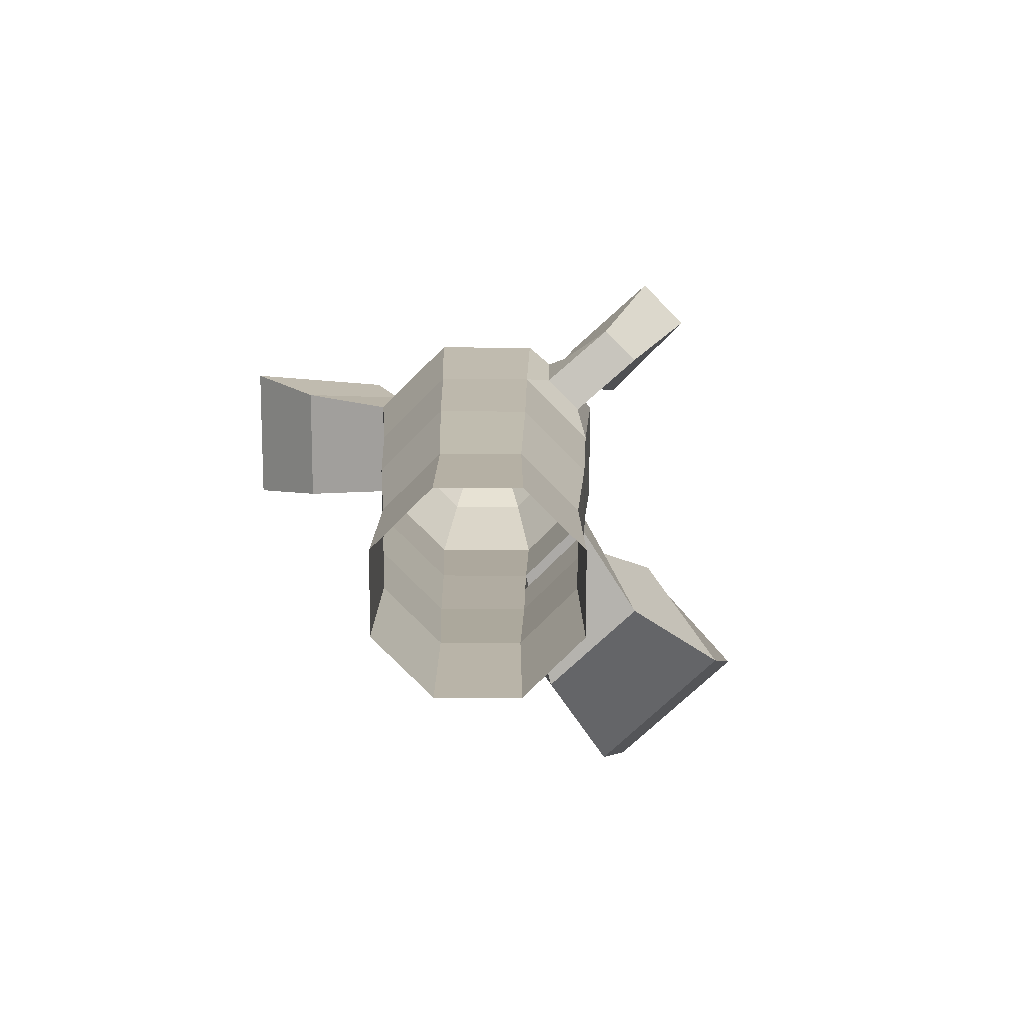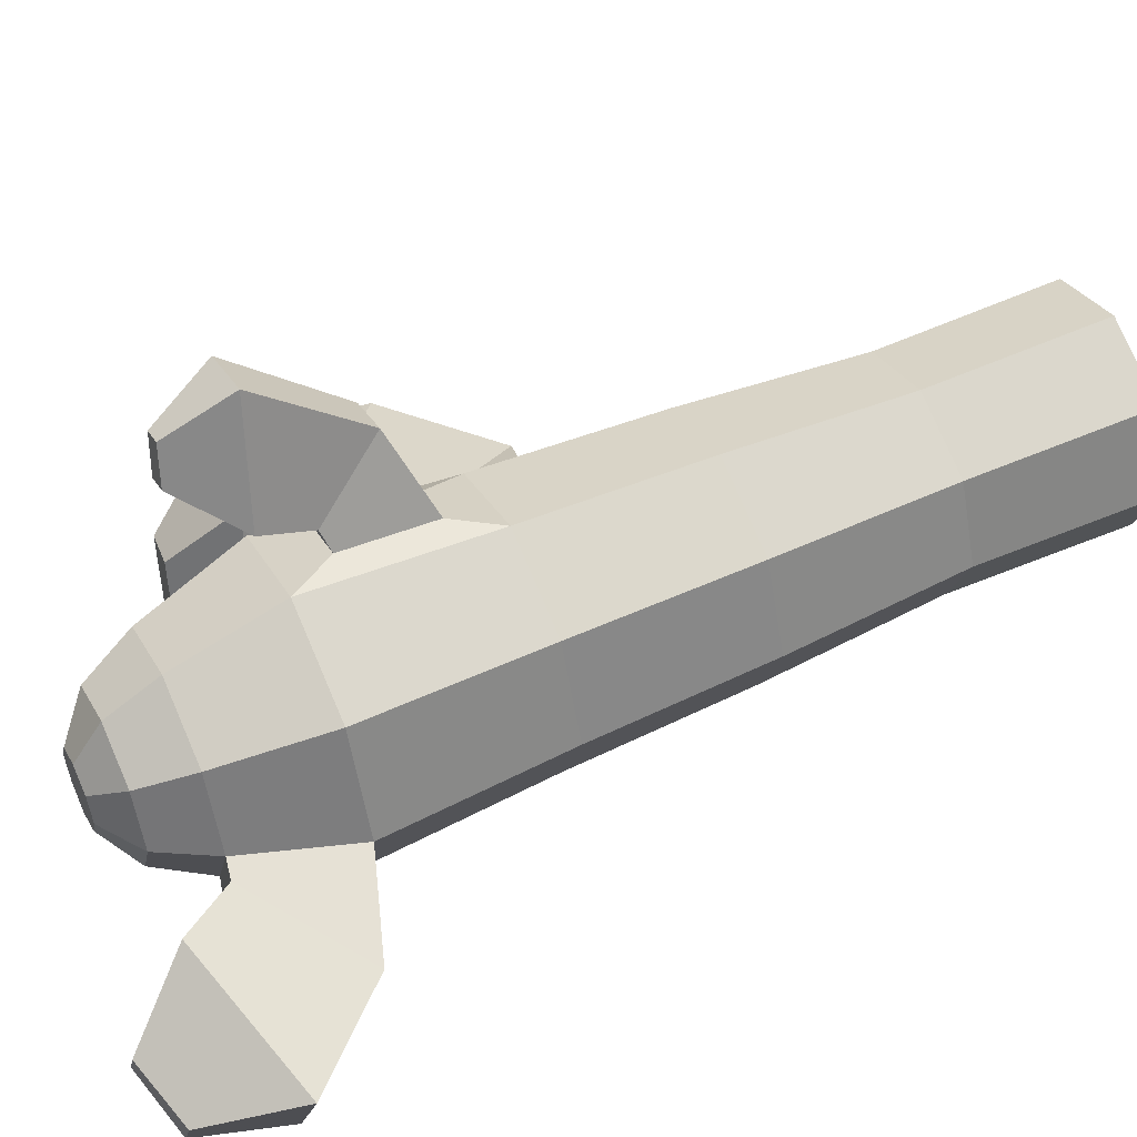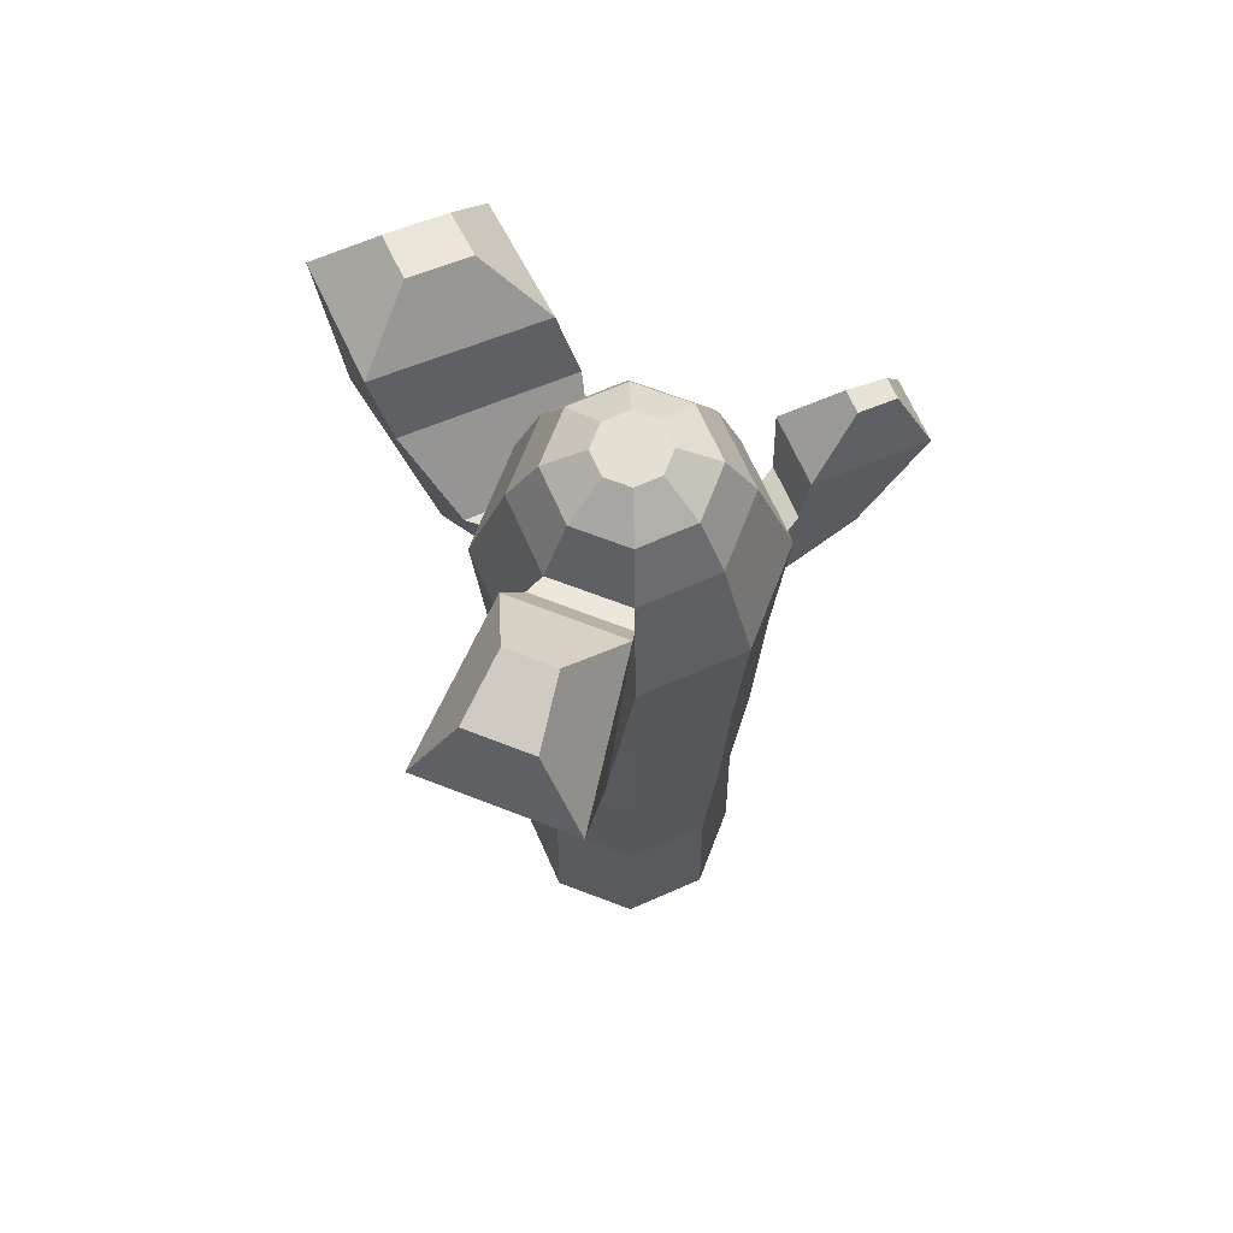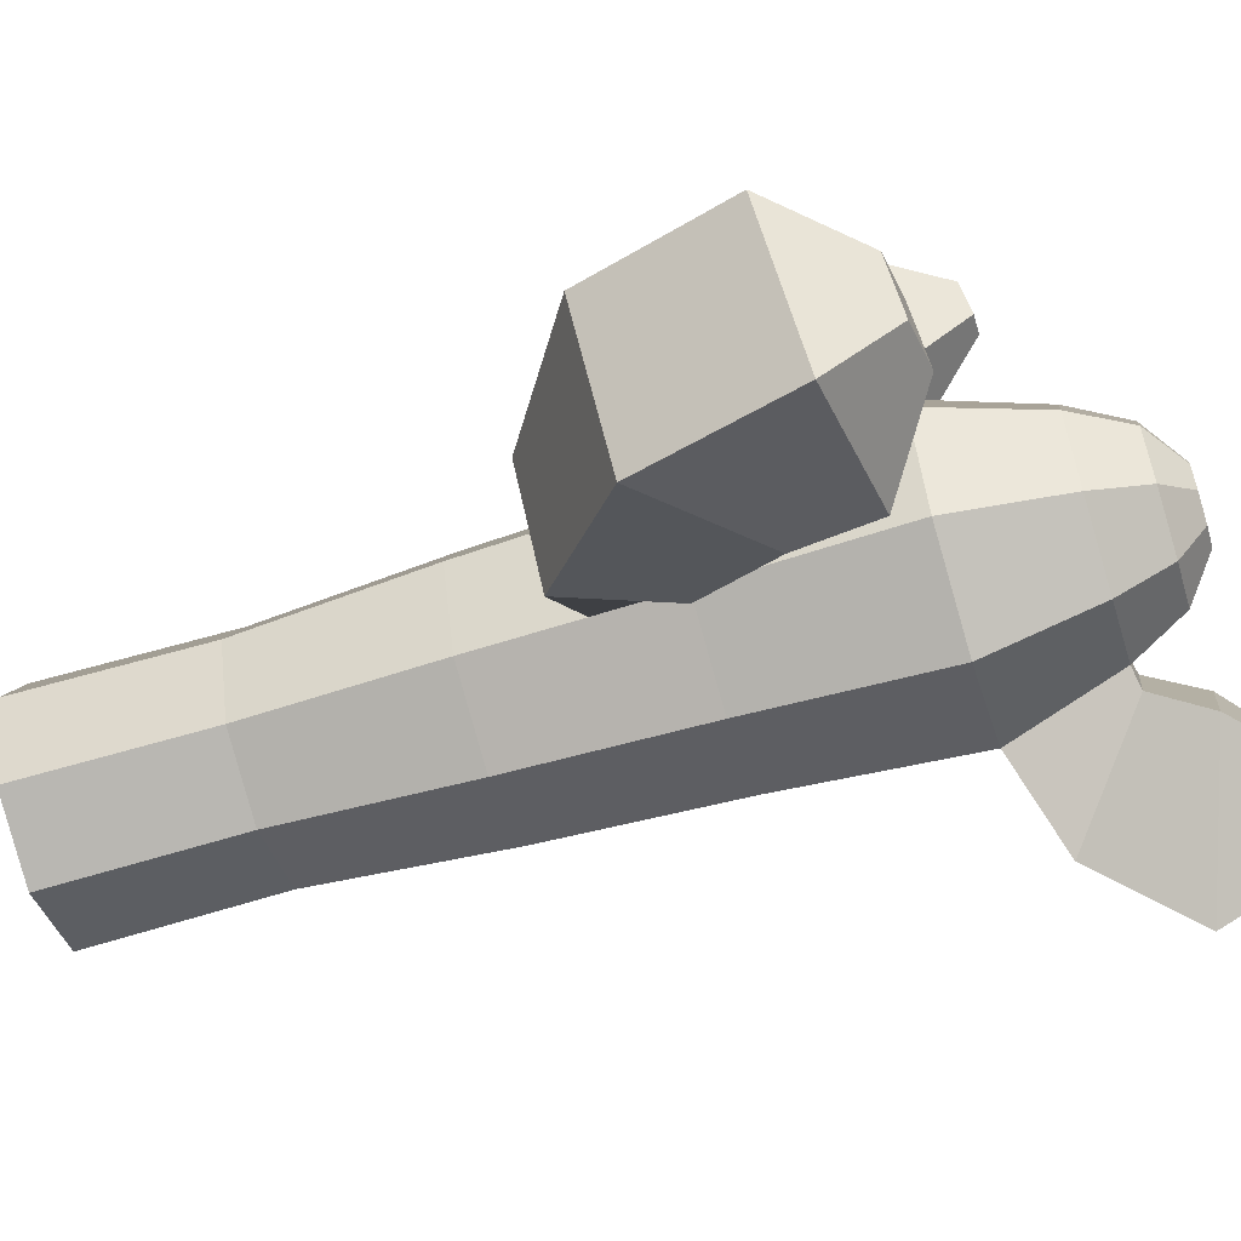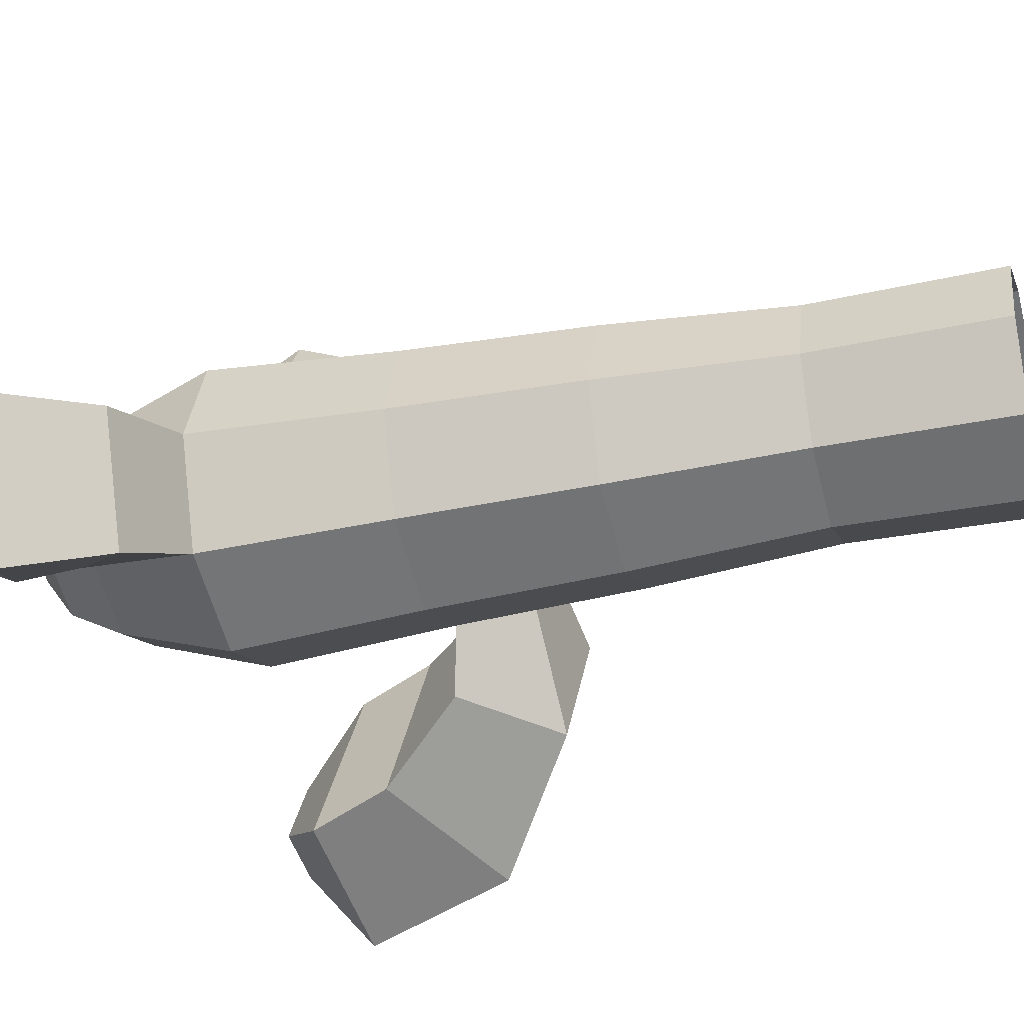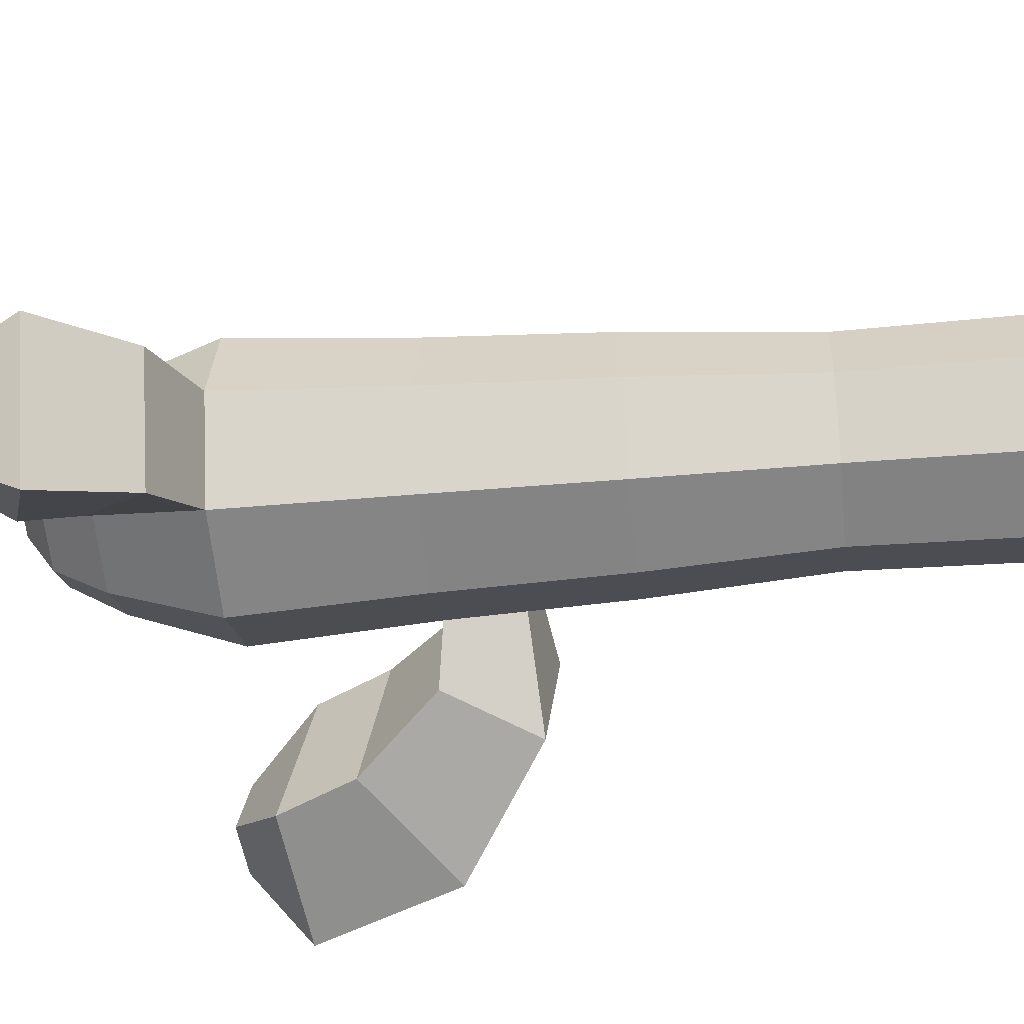
<metadata>
{"format":"obj","ext":"obj","renderer":"f3d","projection":"perspective","resolution":1024,"background":"white","views":[{"elev":-77.6,"azim":-22.7,"up":"+Y"},{"elev":52.9,"azim":-115.3,"up":"+Z"},{"elev":67.0,"azim":-91.4,"up":"+Y"},{"elev":-61.8,"azim":107.2,"up":"+Z"},{"elev":-34.0,"azim":-74.1,"up":"+Z"},{"elev":-38.9,"azim":-83.9,"up":"+Z"}]}
</metadata>
<code>
o Cacto3_Circle
v 0 0 -0.8468
v -0.5988 0 -0.5988
v -0.8468 0 0
v -0.5988 0 0.5988
v 0 0 0.8468
v 0.5988 0 0.5988
v 0.8468 0 -0
v 0.5988 0 -0.5988
v 0 7.012 -0.2672
v -0.1889 7.012 -0.1889
v -0.2672 7.012 0
v -0.1889 7.012 0.1889
v 0 7.012 0.2672
v 0.1889 7.012 0.1889
v 0.2672 7.012 -0
v 0.1889 7.012 -0.1889
v -0.8248 1.393 0
v -0.9266 2.786 0
v -0.9871 4.179 0
v -1.083 5.572 0
v -0.8066 6.394 0
v -0.5826 6.795 0
v -0.4119 6.795 0.4119
v -0.5703 6.394 0.5703
v -0.7659 5.572 0.7659
v -0.698 4.179 0.698
v -0.6552 2.786 0.6552
v -0.5832 1.393 0.5832
v 0 1.393 -0.8248
v -0 2.786 -0.9266
v -0 4.179 -0.9871
v -0 5.572 -1.083
v 0 6.394 -0.8066
v 0 6.795 -0.5826
v -0.4119 6.795 -0.4119
v -0.5703 6.394 -0.5703
v -0.7659 5.572 -0.7659
v -0.698 4.179 -0.698
v -0.6552 2.786 -0.6552
v -0.5832 1.393 -0.5832
v 0.5832 1.393 -0.5832
v 0.6552 2.786 -0.6552
v 0.698 4.179 -0.698
v 0.7659 5.572 -0.7659
v 0.5703 6.394 -0.5703
v 0.4119 6.795 -0.4119
v 0.5832 1.393 0.5832
v 0.6552 2.786 0.6552
v 0.698 4.179 0.698
v 0.7659 5.572 0.7659
v 0.5703 6.394 0.5703
v 0.4119 6.795 0.4119
v 0.5826 6.795 -0
v 0.8066 6.394 -0
v 1.083 5.572 -0
v 0.9871 4.179 -0
v 0.9266 2.786 -0
v 0.8248 1.393 -0
v 0 6.795 0.5826
v 0 6.394 0.8066
v 0 5.572 1.083
v 0 4.179 0.9871
v 0 2.786 0.9266
v 0 1.393 0.8248
v -0.9614 3.587 0
v -0.6798 3.587 0.6798
v -0 3.587 -0.9614
v -0.6798 3.587 -0.6798
v 0.6798 3.587 -0.6798
v 0.6798 3.587 0.6798
v 0.9614 3.587 -0
v 0 3.587 0.9614
v 0.8493 4.223 -1.181
v 1.271 4.146 -0.2221
v 1.227 3.521 -1.388
v 1.638 3.446 -0.4546
v 1.215 4.835 -1.629
v 1.785 4.712 -0.3047
v 2.05 4.179 -2.029
v 2.605 4.06 -0.7391
v 1.355 5.418 -1.804
v 1.922 5.27 -0.4812
v 2.394 5.293 -2.243
v 2.946 5.149 -0.954
v 1.931 5.826 -1.504
v 2.139 5.772 -1.02
v 2.312 5.78 -1.665
v 2.514 5.728 -1.193
v -1.782 5.816 -0.2053
v -0.9747 6.428 -0.005072
v -0.6888 6.423 -0.6819
v -1.398 5.81 -1.114
v -2.338 6.477 -0.3429
v -1.2 6.819 -0.02686
v -0.8584 6.809 -0.8321
v -1.879 6.463 -1.424
v -2.058 7.166 -0.5965
v -1.569 7.313 -0.4609
v -1.422 7.309 -0.8065
v -1.86 7.161 -1.061
v 0.5614 4.521 0.859
v 0.5955 5.221 0.8932
v 0.2105 5.221 1.053
v 0.2105 4.521 1.004
v 0.8885 4.758 1.456
v 0.7159 5.261 0.9979
v 0.3305 5.258 1.156
v 0.5373 4.755 1.6
v 1.242 5.498 1.872
v 0.9088 5.632 1.009
v 0.3959 5.624 1.221
v 0.7746 5.491 2.066
v 0.9901 6.005 1.73
v 0.8803 6.049 1.445
v 0.7112 6.046 1.515
v 0.836 6.002 1.794
f 23 12 11 22
f 35 10 9 34
f 34 9 16 46
f 53 15 14 52
f 59 13 12 23
f 22 11 10 35
f 46 16 15 53
f 52 14 13 59
f 10 11 12 13 14 15 16 9
f 6 47 64 5
f 47 48 63 64
f 70 49 62 72
f 50 102 101 49
f 50 51 60 61
f 51 52 59 60
f 8 41 58 7
f 41 42 57 58
f 69 75 76 71
f 43 44 55 56
f 44 45 54 55
f 45 46 53 54
f 3 17 40 2
f 17 18 39 40
f 65 19 38 68
f 19 20 37 38
f 37 92 91 36
f 21 22 35 36
f 5 64 28 4
f 64 63 27 28
f 72 62 26 66
f 62 61 25 26
f 61 60 24 25
f 60 59 23 24
f 7 58 47 6
f 58 57 48 47
f 71 56 49 70
f 56 55 50 49
f 55 54 51 50
f 54 53 52 51
f 1 29 41 8
f 29 30 42 41
f 67 31 43 69
f 31 32 44 43
f 32 33 45 44
f 33 34 46 45
f 2 40 29 1
f 40 39 30 29
f 68 38 31 67
f 38 37 32 31
f 37 36 33 32
f 36 35 34 33
f 4 28 17 3
f 28 27 18 17
f 66 26 19 65
f 26 25 20 19
f 25 24 21 20
f 24 23 22 21
f 27 66 65 18
f 39 68 67 30
f 30 67 69 42
f 57 71 70 48
f 63 72 66 27
f 18 65 68 39
f 42 69 71 57
f 48 70 72 63
f 75 79 80 76
f 71 76 74 56
f 56 74 73 43
f 43 73 75 69
f 78 82 81 77
f 74 78 77 73
f 76 80 78 74
f 73 77 79 75
f 84 88 86 82
f 80 84 82 78
f 77 81 83 79
f 79 83 84 80
f 87 85 86 88
f 81 85 87 83
f 83 87 88 84
f 82 86 85 81
f 89 93 96 92
f 36 91 90 21
f 20 89 92 37
f 21 90 89 20
f 93 97 100 96
f 90 94 93 89
f 91 95 94 90
f 92 96 95 91
f 97 98 99 100
f 94 98 97 93
f 95 99 98 94
f 96 100 99 95
f 101 105 108 104
f 61 103 102 50
f 62 104 103 61
f 49 101 104 62
f 106 110 109 105
f 102 106 105 101
f 103 107 106 102
f 104 108 107 103
f 111 115 114 110
f 107 111 110 106
f 108 112 111 107
f 105 109 112 108
f 113 114 115 116
f 112 116 115 111
f 109 113 116 112
f 110 114 113 109

</code>
